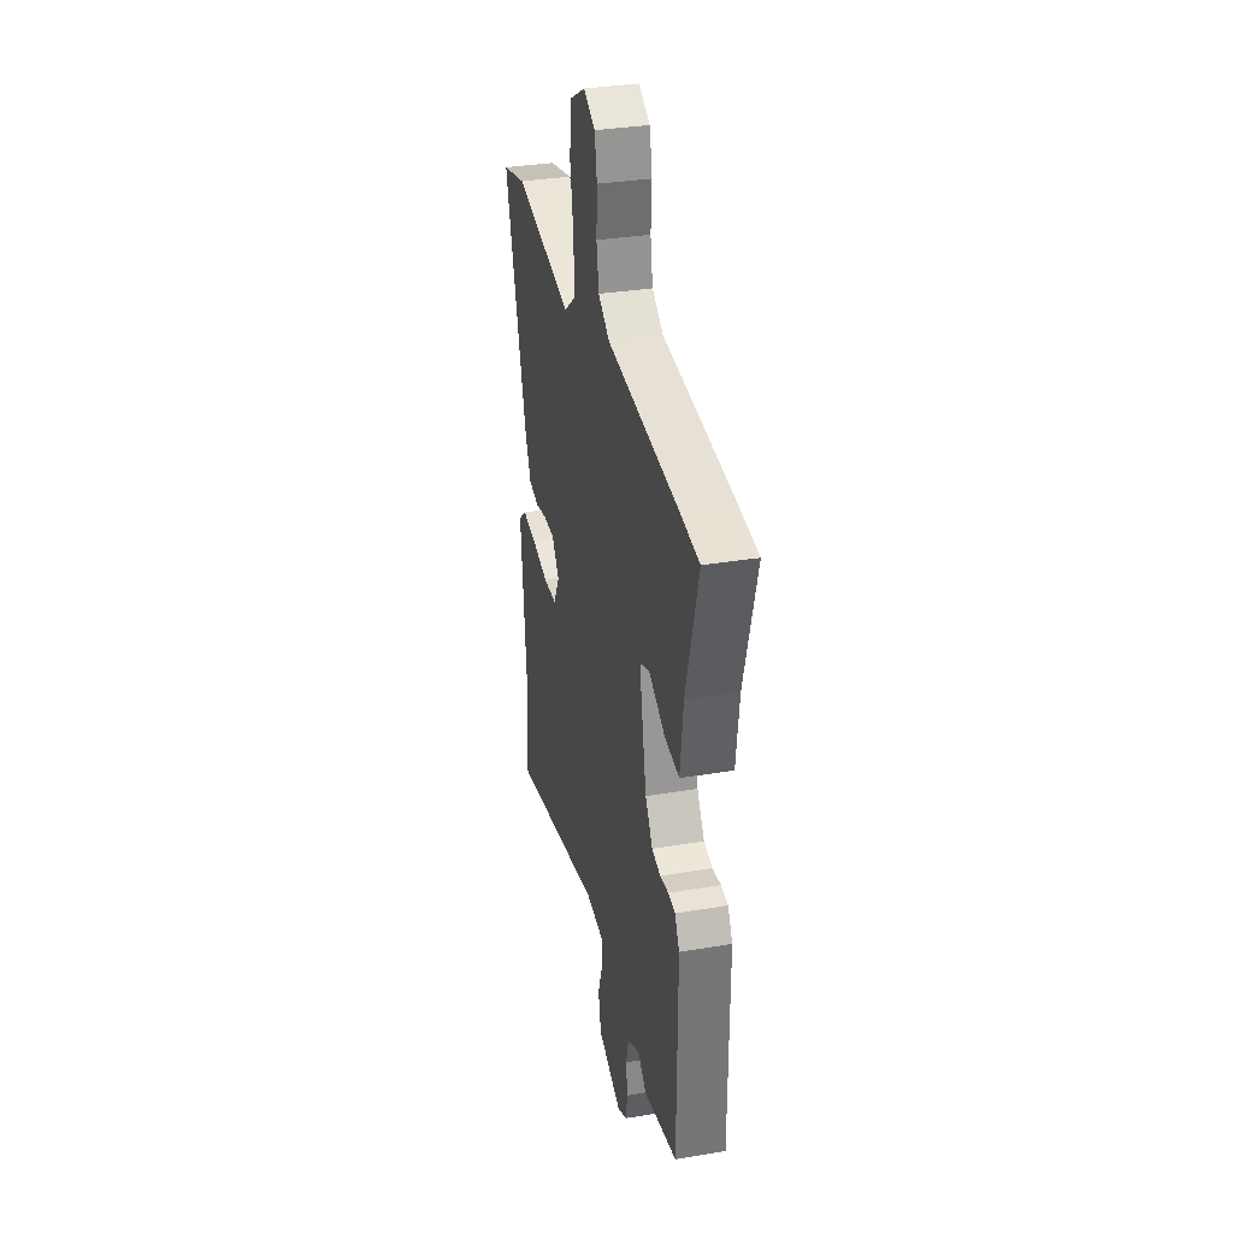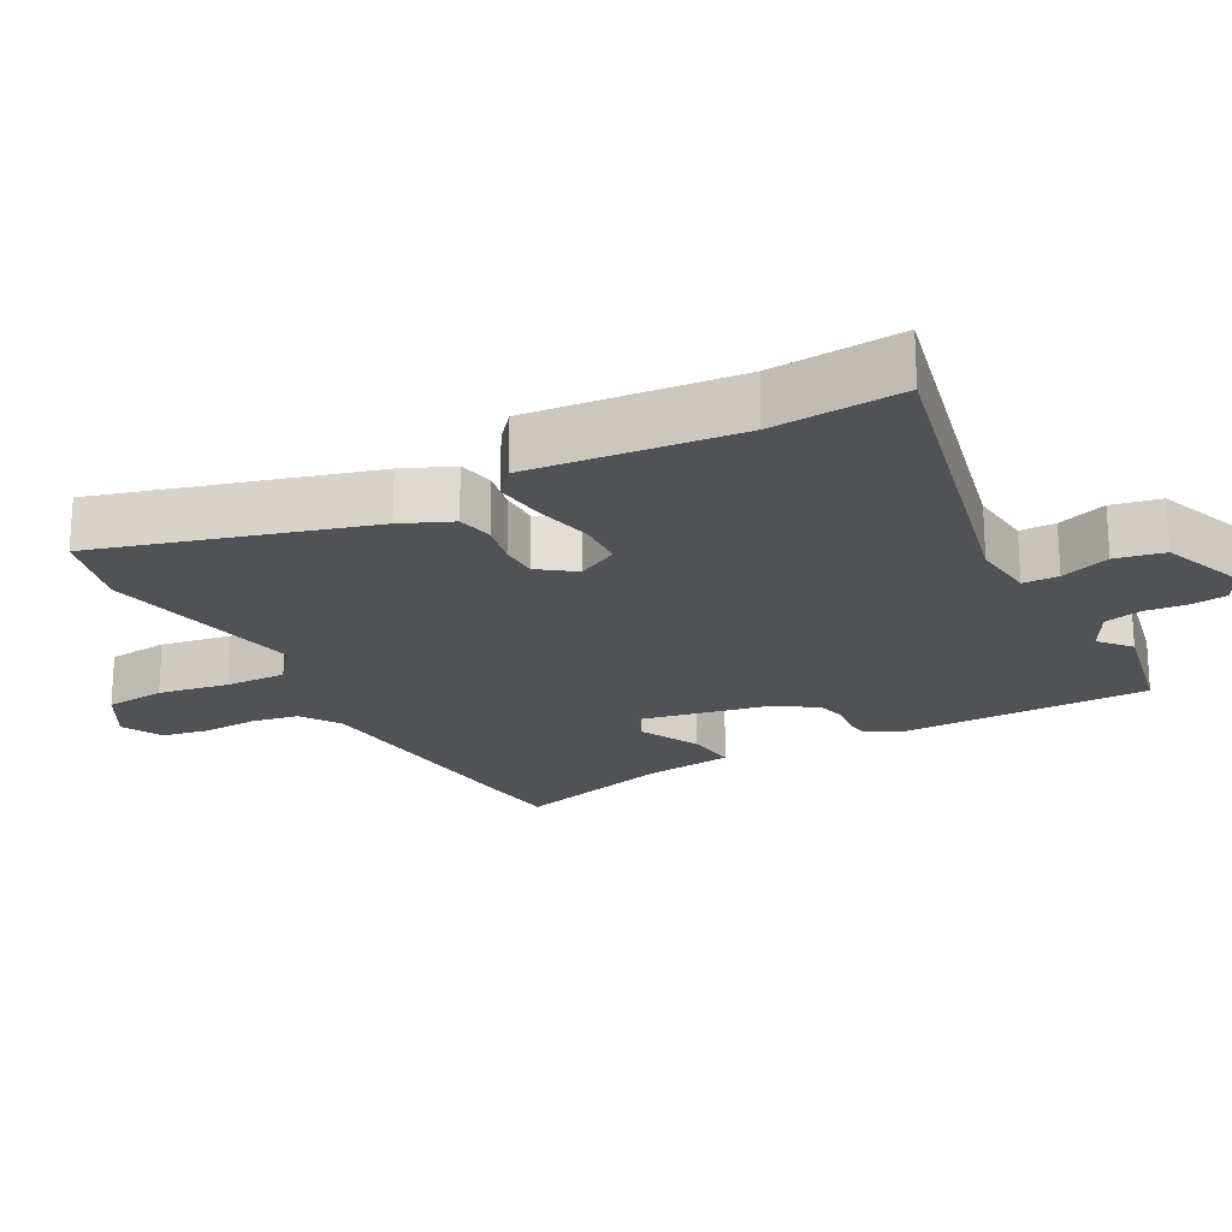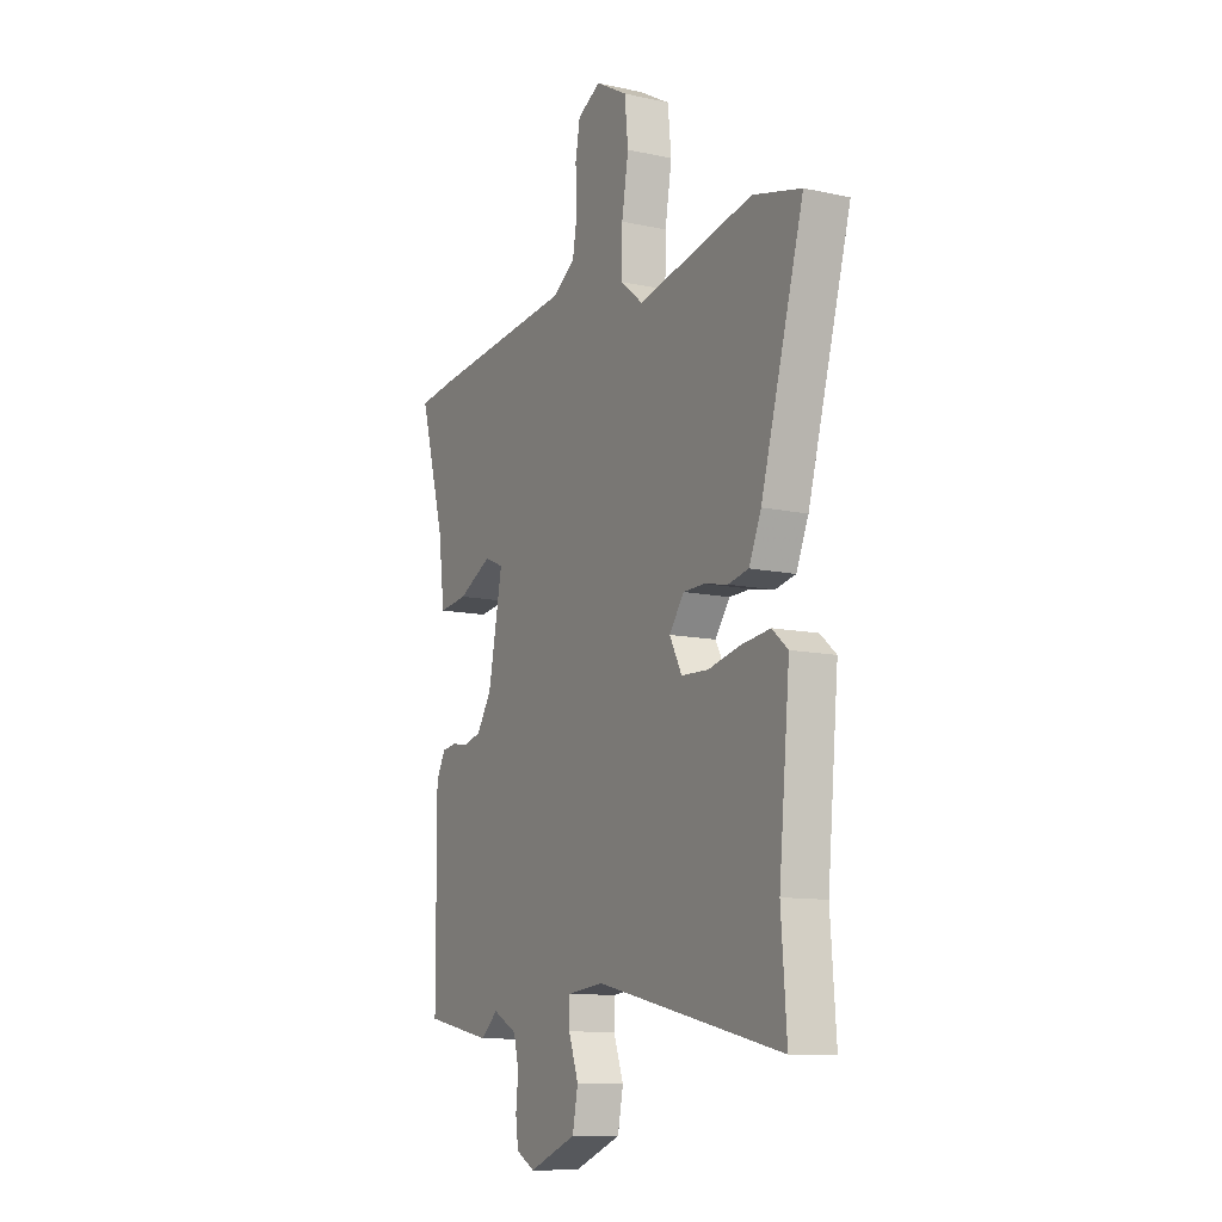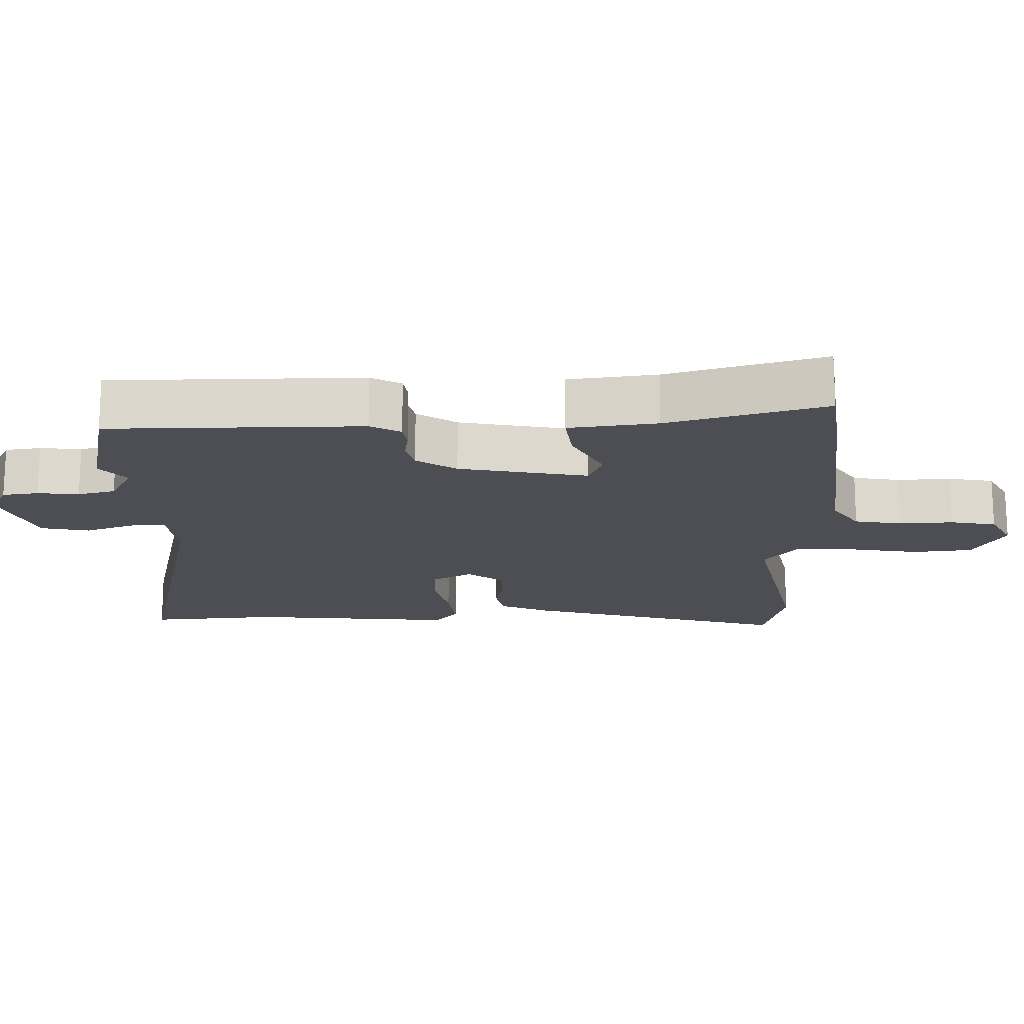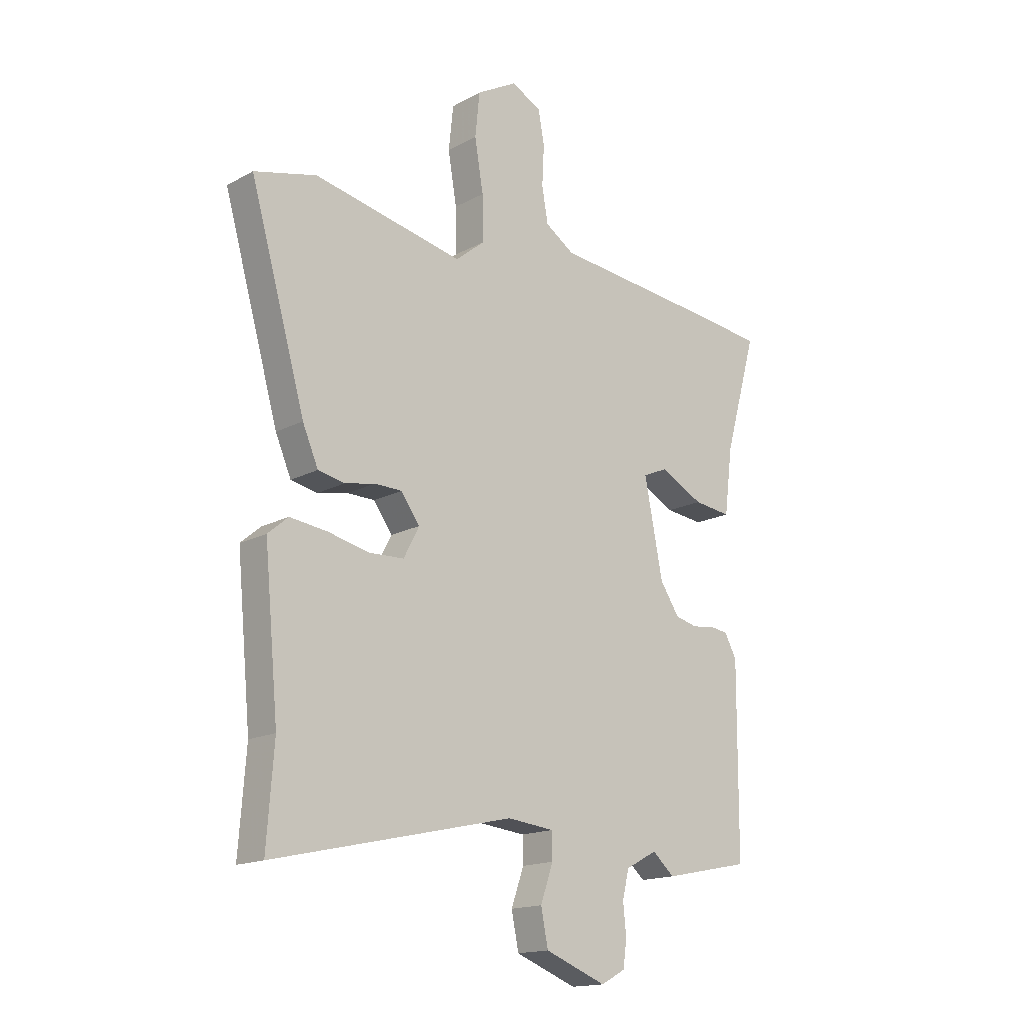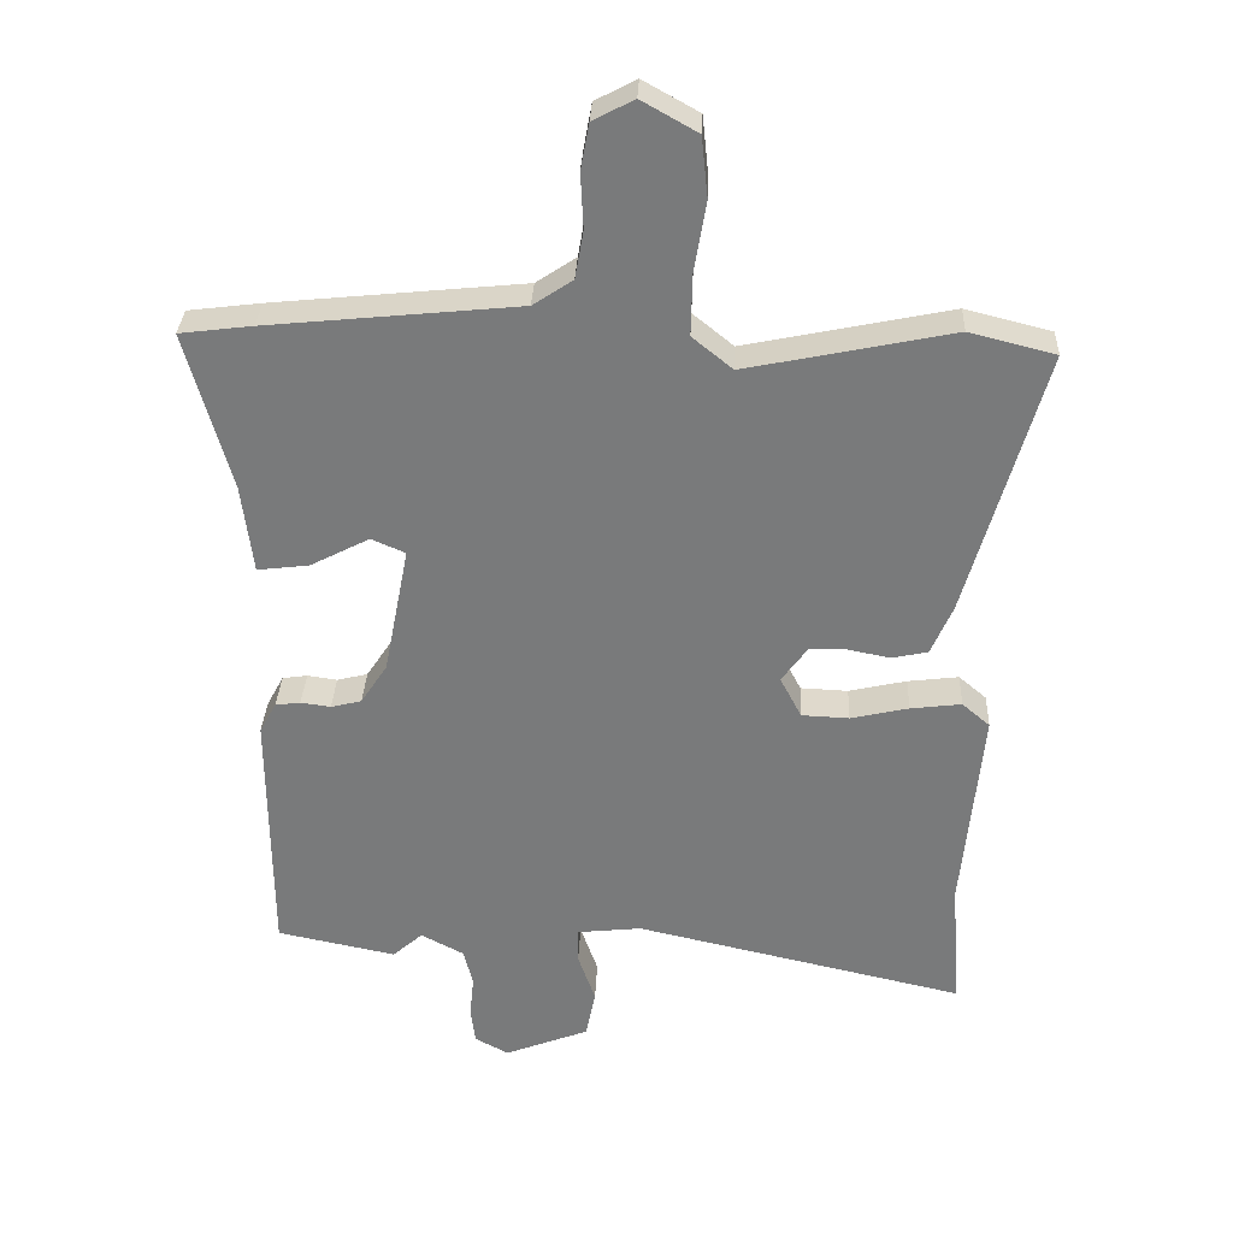
<metadata>
{"format":"obj","ext":"obj","renderer":"f3d","projection":"perspective","resolution":1024,"background":"white","views":[{"elev":33.2,"azim":-103.0,"up":"+Z"},{"elev":-21.2,"azim":118.0,"up":"+Y"},{"elev":-11.2,"azim":61.9,"up":"+Z"},{"elev":-17.3,"azim":-88.7,"up":"+Y"},{"elev":-16.2,"azim":138.0,"up":"+Z"},{"elev":31.7,"azim":2.5,"up":"+Z"}]}
</metadata>
<code>
v 0.445 0.07 0.514
v 0.568 0.07 0.483
v 0.459 0.07 0.098
v 0.428 0.07 0.026
v 0.376 0.07 0.015
v 0.316 0.07 0.027
v 0.262 0.07 0.026
v 0.225 0.07 -0.025
v 0.256 0.07 -0.084
v 0.324 0.07 -0.087
v 0.407 0.07 -0.068
v 0.48 0.07 -0.059
v 0.52 0.07 -0.093
v 0.492 0.07 -0.391
v 0.506 0.07 -0.578
v 0.032 0.07 -0.471
v -0.06 0.07 -0.481
v -0.061 0.07 -0.532
v -0.036 0.07 -0.603
v -0.05 0.07 -0.673
v -0.171 0.07 -0.72
v -0.219 0.07 -0.694
v -0.226 0.07 -0.642
v -0.22 0.07 -0.582
v -0.233 0.07 -0.528
v -0.295 0.07 -0.495
v -0.338 0.07 -0.533
v -0.509 0.07 -0.498
v -0.511 0.07 -0.132
v -0.487 0.07 -0.088
v -0.451 0.07 -0.083
v -0.408 0.07 -0.089
v -0.364 0.07 -0.078
v -0.326 0.07 -0.02
v -0.29 0.07 0.166
v -0.339 0.07 0.187
v -0.424 0.07 0.143
v -0.498 0.07 0.134
v -0.514 0.07 0.262
v -0.578 0.07 0.49
v -0.474 0.07 0.503
v -0.114 0.07 0.539
v -0.057 0.07 0.577
v -0.045 0.07 0.646
v -0.049 0.07 0.724
v -0.037 0.07 0.79
v 0.022 0.07 0.821
v 0.102 0.07 0.776
v 0.111 0.07 0.689
v 0.094 0.07 0.588
v 0.092 0.07 0.5
v 0.15 0.07 0.453
v 0.445 0 0.514
v 0.568 0 0.483
v 0.459 0 0.098
v 0.428 0 0.026
v 0.376 0 0.015
v 0.316 0 0.027
v 0.262 0 0.026
v 0.225 0 -0.025
v 0.256 0 -0.084
v 0.324 0 -0.087
v 0.407 0 -0.068
v 0.48 0 -0.059
v 0.52 0 -0.093
v 0.492 0 -0.391
v 0.506 0 -0.578
v 0.032 0 -0.471
v -0.06 0 -0.481
v -0.061 0 -0.532
v -0.036 0 -0.603
v -0.05 0 -0.673
v -0.171 0 -0.72
v -0.219 0 -0.694
v -0.226 0 -0.642
v -0.22 0 -0.582
v -0.233 0 -0.528
v -0.295 0 -0.495
v -0.338 0 -0.533
v -0.509 0 -0.498
v -0.511 0 -0.132
v -0.487 0 -0.088
v -0.451 0 -0.083
v -0.408 0 -0.089
v -0.364 0 -0.078
v -0.326 0 -0.02
v -0.29 0 0.166
v -0.339 0 0.187
v -0.424 0 0.143
v -0.498 0 0.134
v -0.514 0 0.262
v -0.578 0 0.49
v -0.474 0 0.503
v -0.114 0 0.539
v -0.057 0 0.577
v -0.045 0 0.646
v -0.049 0 0.724
v -0.037 0 0.79
v 0.022 0 0.821
v 0.102 0 0.776
v 0.111 0 0.689
v 0.094 0 0.588
v 0.092 0 0.5
v 0.15 0 0.453
f 48 49 50
f 47 48 50
f 46 47 50
f 45 46 50
f 44 45 50
f 43 44 50 51
f 42 43 51 52
f 41 42 52
f 40 41 52
f 39 40 52
f 38 39 52
f 37 38 52
f 36 37 52
f 30 31 32
f 29 30 32
f 28 29 32
f 27 28 32
f 26 27 32
f 25 26 32 33
f 22 23 24
f 21 22 24
f 20 21 24
f 19 20 24
f 18 19 24
f 17 18 24 25
f 14 15 16
f 14 16 17
f 13 14 17
f 12 13 17
f 11 12 17
f 10 11 17
f 17 25 33
f 10 17 33
f 9 10 33
f 4 5 6
f 3 4 6
f 2 3 6
f 1 2 6
f 52 1 6
f 36 52 6
f 35 36 6
f 8 9 33 34
f 7 8 34 35
f 6 7 35
f 102 101 100
f 102 100 99
f 102 99 98
f 102 98 97
f 102 97 96
f 103 102 96 95
f 104 103 95 94
f 104 94 93
f 104 93 92
f 104 92 91
f 104 91 90
f 104 90 89
f 104 89 88
f 84 83 82
f 84 82 81
f 84 81 80
f 84 80 79
f 84 79 78
f 85 84 78 77
f 76 75 74
f 76 74 73
f 76 73 72
f 76 72 71
f 76 71 70
f 77 76 70 69
f 68 67 66
f 69 68 66
f 69 66 65
f 69 65 64
f 69 64 63
f 69 63 62
f 85 77 69
f 85 69 62
f 85 62 61
f 58 57 56
f 58 56 55
f 58 55 54
f 58 54 53
f 58 53 104
f 58 104 88
f 58 88 87
f 86 85 61 60
f 87 86 60 59
f 87 59 58
f 1 53 54 2
f 2 54 55 3
f 3 55 56 4
f 4 56 57 5
f 5 57 58 6
f 6 58 59 7
f 7 59 60 8
f 8 60 61 9
f 9 61 62 10
f 10 62 63 11
f 11 63 64 12
f 12 64 65 13
f 13 65 66 14
f 14 66 67 15
f 15 67 68 16
f 16 68 69 17
f 17 69 70 18
f 18 70 71 19
f 19 71 72 20
f 20 72 73 21
f 21 73 74 22
f 22 74 75 23
f 23 75 76 24
f 24 76 77 25
f 25 77 78 26
f 26 78 79 27
f 27 79 80 28
f 28 80 81 29
f 29 81 82 30
f 30 82 83 31
f 31 83 84 32
f 32 84 85 33
f 33 85 86 34
f 34 86 87 35
f 35 87 88 36
f 36 88 89 37
f 37 89 90 38
f 38 90 91 39
f 39 91 92 40
f 40 92 93 41
f 41 93 94 42
f 42 94 95 43
f 43 95 96 44
f 44 96 97 45
f 45 97 98 46
f 46 98 99 47
f 47 99 100 48
f 48 100 101 49
f 49 101 102 50
f 50 102 103 51
f 51 103 104 52
f 52 104 53 1

</code>
